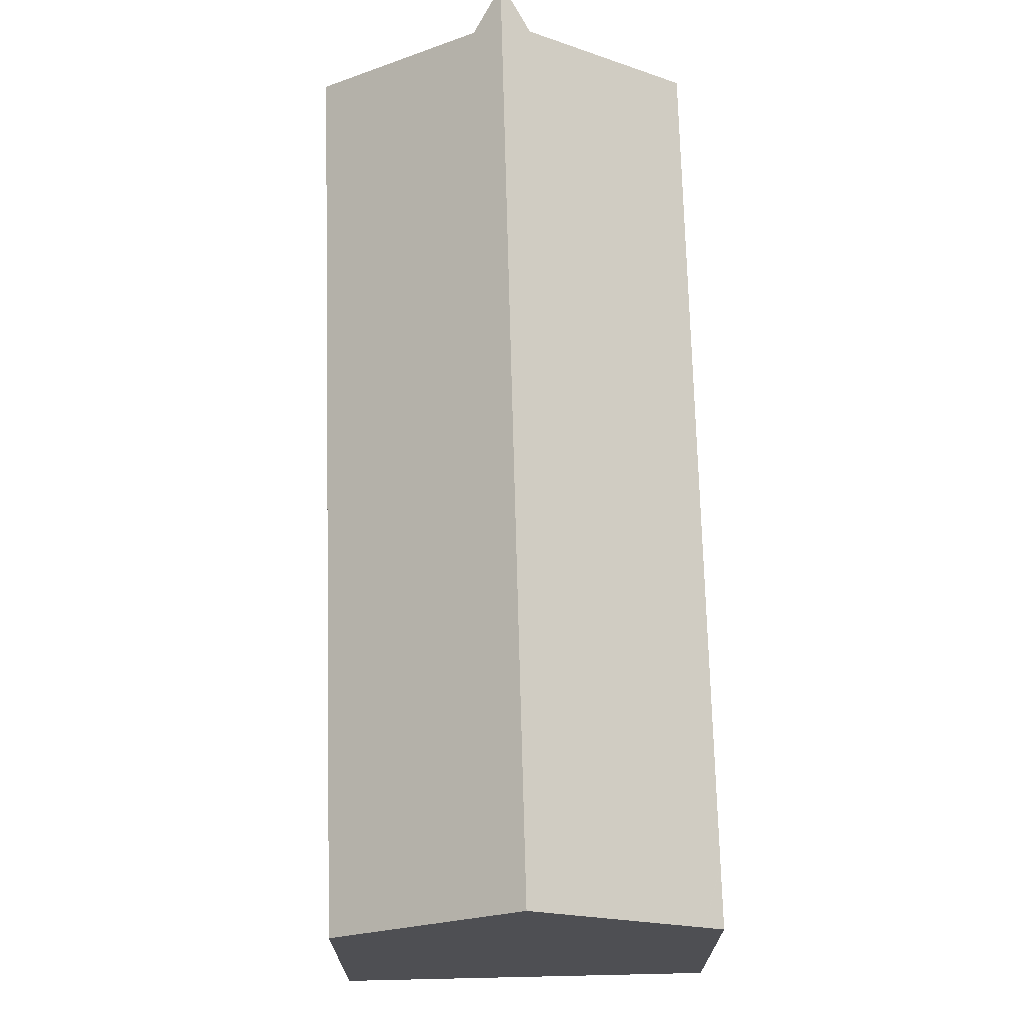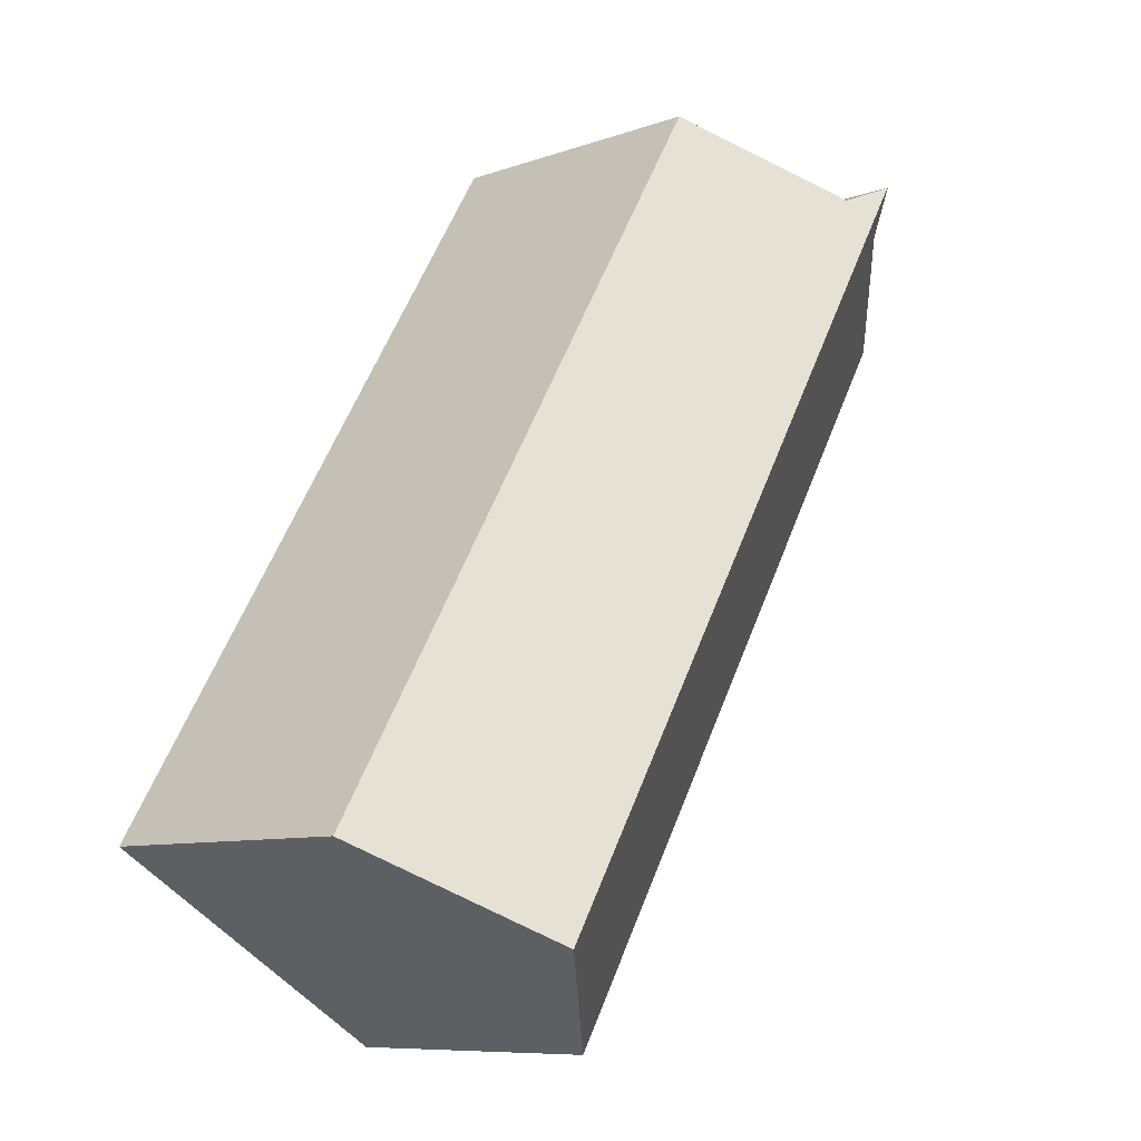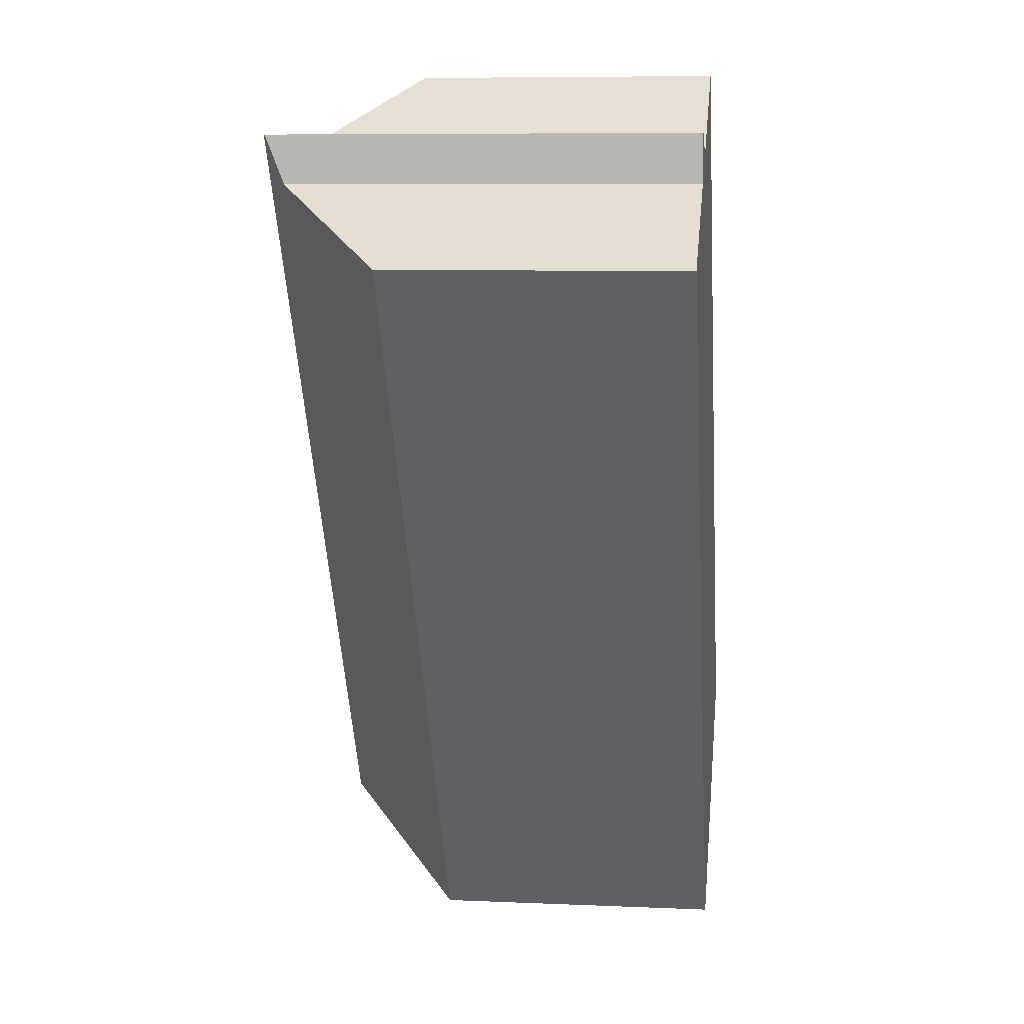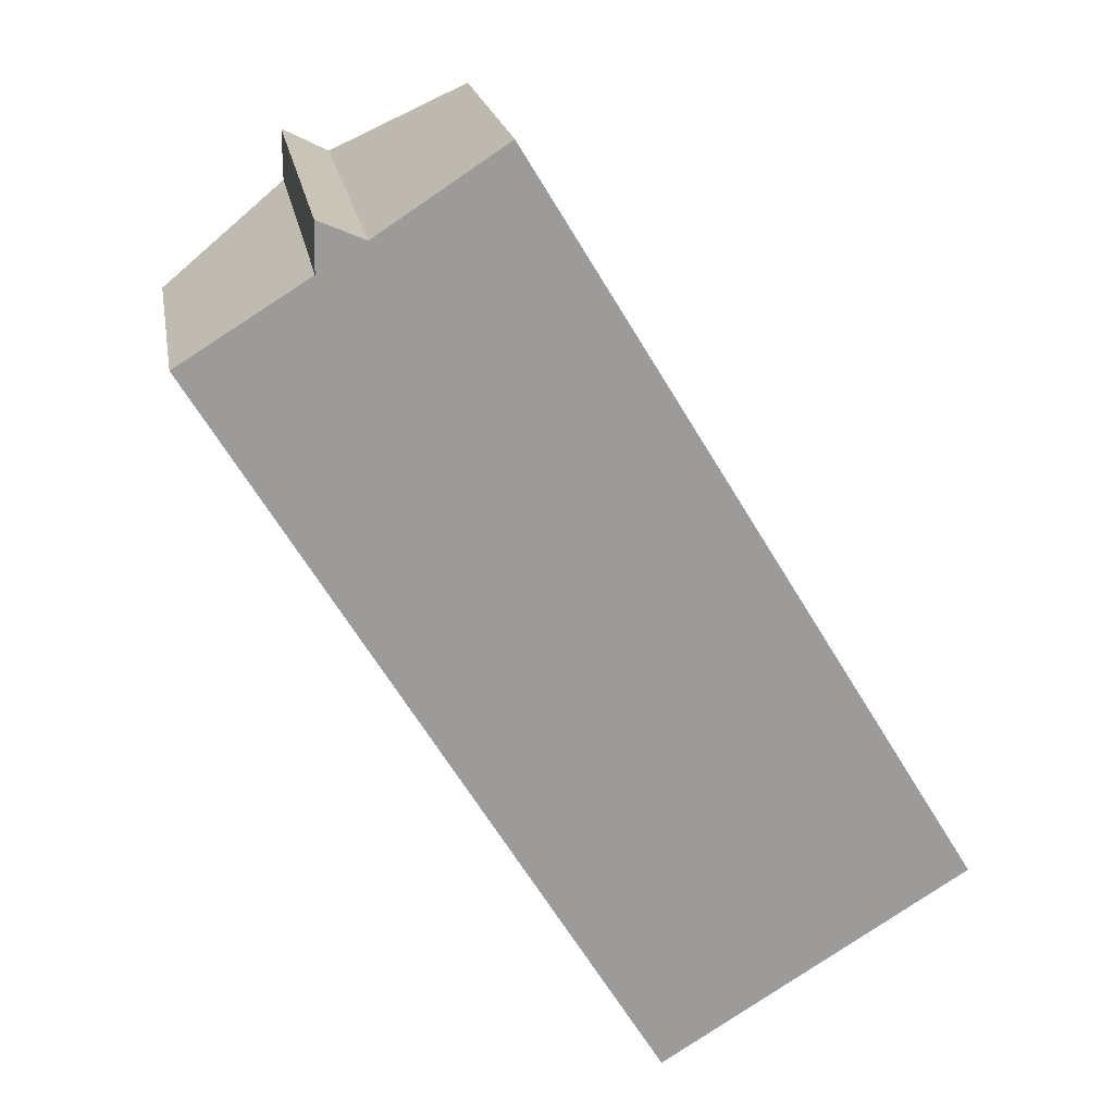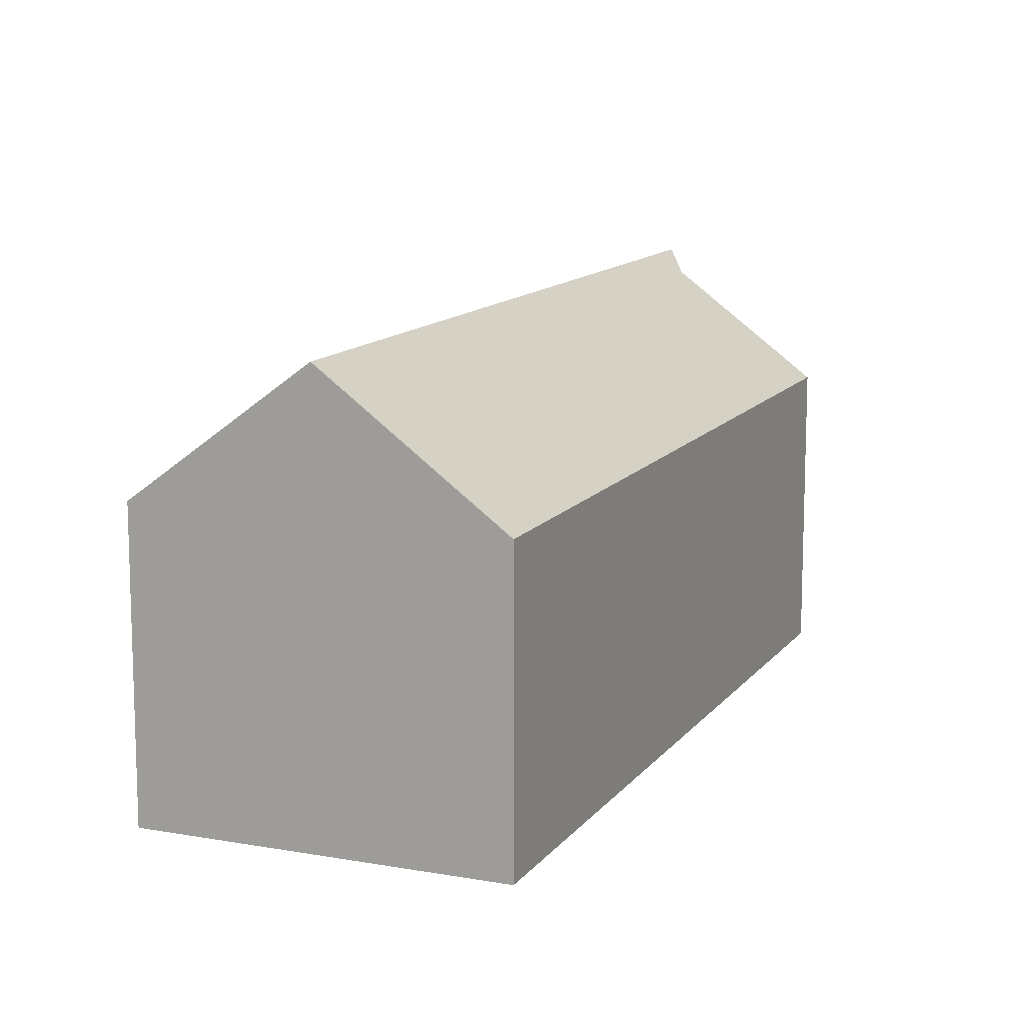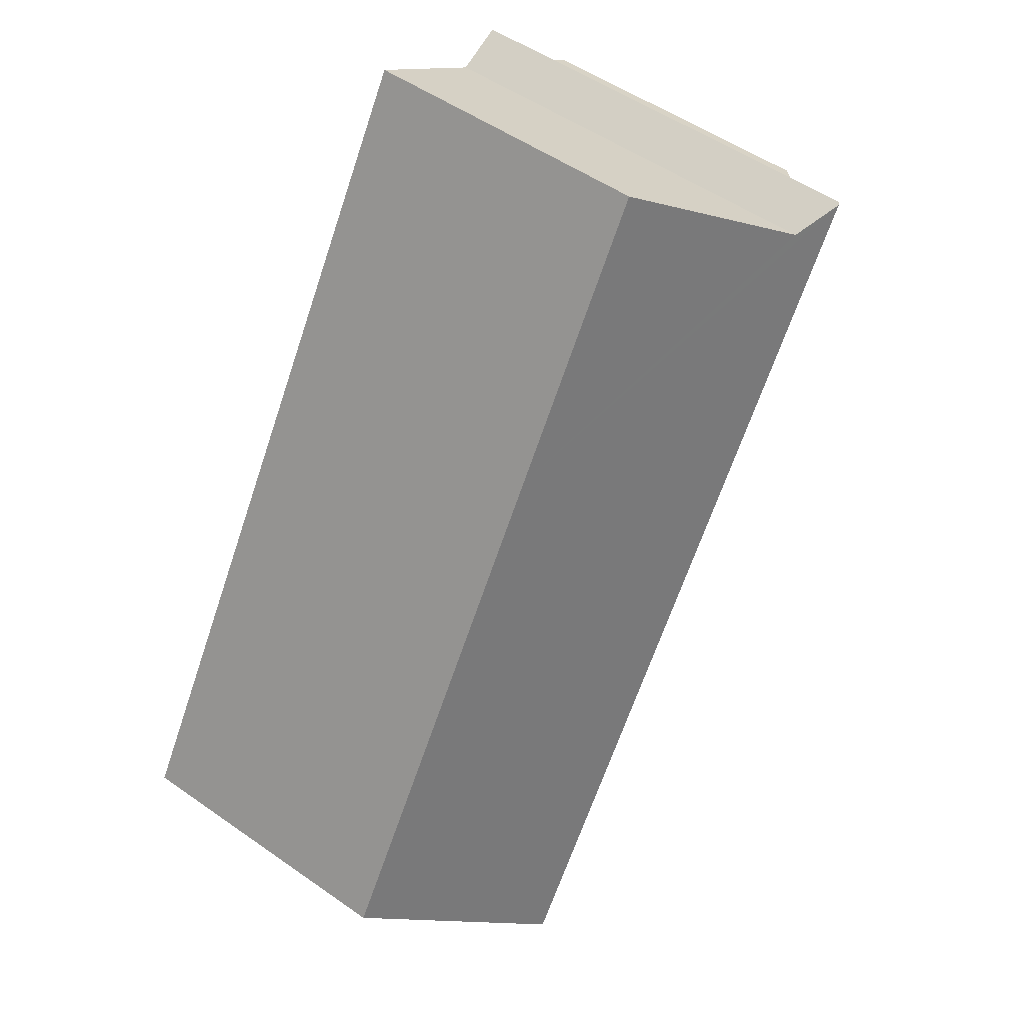
<metadata>
{"format":"obj","ext":"obj","renderer":"f3d","projection":"perspective","resolution":1024,"background":"white","views":[{"elev":71.8,"azim":147.2,"up":"+Y"},{"elev":-8.8,"azim":133.3,"up":"+Z"},{"elev":7.7,"azim":-83.0,"up":"+Z"},{"elev":20.4,"azim":-9.8,"up":"+Z"},{"elev":12.4,"azim":171.4,"up":"+Y"},{"elev":51.6,"azim":127.3,"up":"+Z"}]}
</metadata>
<code>
v  18.28 7.698 -13.89
v  17.81 7.347 -12.2
v  18.68 7.347 -13.64
v  14.89 10.63 -15.97
v  3.276 10.63 3.133
v  12.6 7.347 -3.623
v  11.54 7.347 -1.88
v  4.346 10.13 2.669
v  7.517 7.347 4.734
v  10.31 7.32 -17.09
v  11.46 7.668 -18.07
v  11.05 7.316 -18.32
v  10.29 7.32 -17.05
v  5.051 7.344 -8.371
v  3.945 7.349 -6.539
v  0 7.368 4.512e-16
v  0.375 7.693 0.232
v  3.183 10.12 1.968
v  3.195 10.39 2.637
v  3.205 10.6 3.164
v  3.183 -1.205e-16 1.968
v  0 0 0
v  0.375 -1.421e-17 0.232
v  4.346 -1.634e-16 2.669
v  7.517 -2.899e-16 4.734
v  3.205 -1.937e-16 3.164
v  3.195 -1.615e-16 2.637
v  3.699 10.43 2.95
v  3.699 -1.806e-16 2.95
v  3.276 -1.918e-16 3.133
v  11.54 1.151e-16 -1.88
v  12.6 2.218e-16 -3.623
v  17.81 7.468e-16 -12.2
v  18.68 8.352e-16 -13.64
v  11.05 1.122e-15 -18.32
v  18.28 8.505e-16 -13.89
v  14.89 9.778e-16 -15.97
v  11.46 1.106e-15 -18.07
v  3.945 4.004e-16 -6.539
v  5.051 5.126e-16 -8.371
v  10.29 1.044e-15 -17.05
v  10.31 1.047e-15 -17.09
g defaultobject
f 1 2 3
f 2 1 4
f 2 4 5
f 2 5 6
f 6 5 7
f 7 5 8
f 7 8 9
f 10 11 12
f 11 10 13
f 11 13 14
f 11 14 4
f 4 14 15
f 4 15 16
f 4 16 17
f 4 17 18
f 4 18 5
f 5 18 19
f 5 19 20
f 17 21 18
f 21 17 16
f 21 16 22
f 21 22 23
f 24 9 8
f 9 24 25
f 19 26 20
f 26 19 18
f 26 18 21
f 26 21 27
f 20 28 5
f 28 20 26
f 28 26 8
f 8 26 29
f 8 29 24
f 29 26 30
f 25 7 9
f 7 25 31
f 7 31 6
f 6 31 2
f 2 31 32
f 2 32 33
f 2 33 3
f 3 33 34
f 1 11 4
f 11 1 3
f 11 3 34
f 11 34 12
f 12 34 35
f 35 34 36
f 35 36 37
f 35 37 38
f 15 22 16
f 22 15 39
f 39 15 14
f 39 14 40
f 40 14 13
f 40 13 41
f 41 13 10
f 41 10 42
f 42 10 12
f 42 12 35
f 38 42 35
f 42 38 37
f 42 37 36
f 42 36 34
f 42 34 33
f 42 33 41
f 41 33 40
f 40 33 32
f 40 32 39
f 39 32 31
f 39 31 22
f 22 31 24
f 24 31 25
f 22 24 23
f 23 24 21
f 24 27 21
f 27 24 29
f 27 29 30
f 27 30 26

</code>
